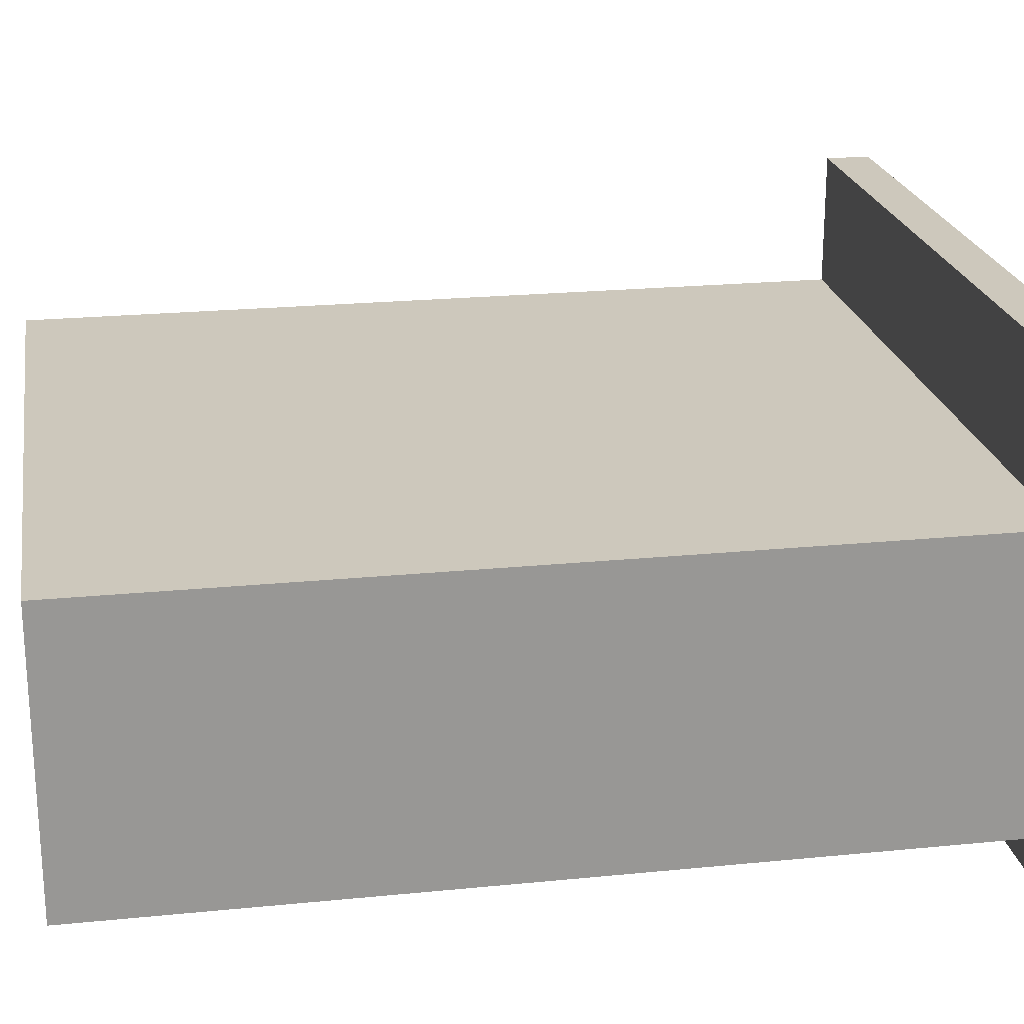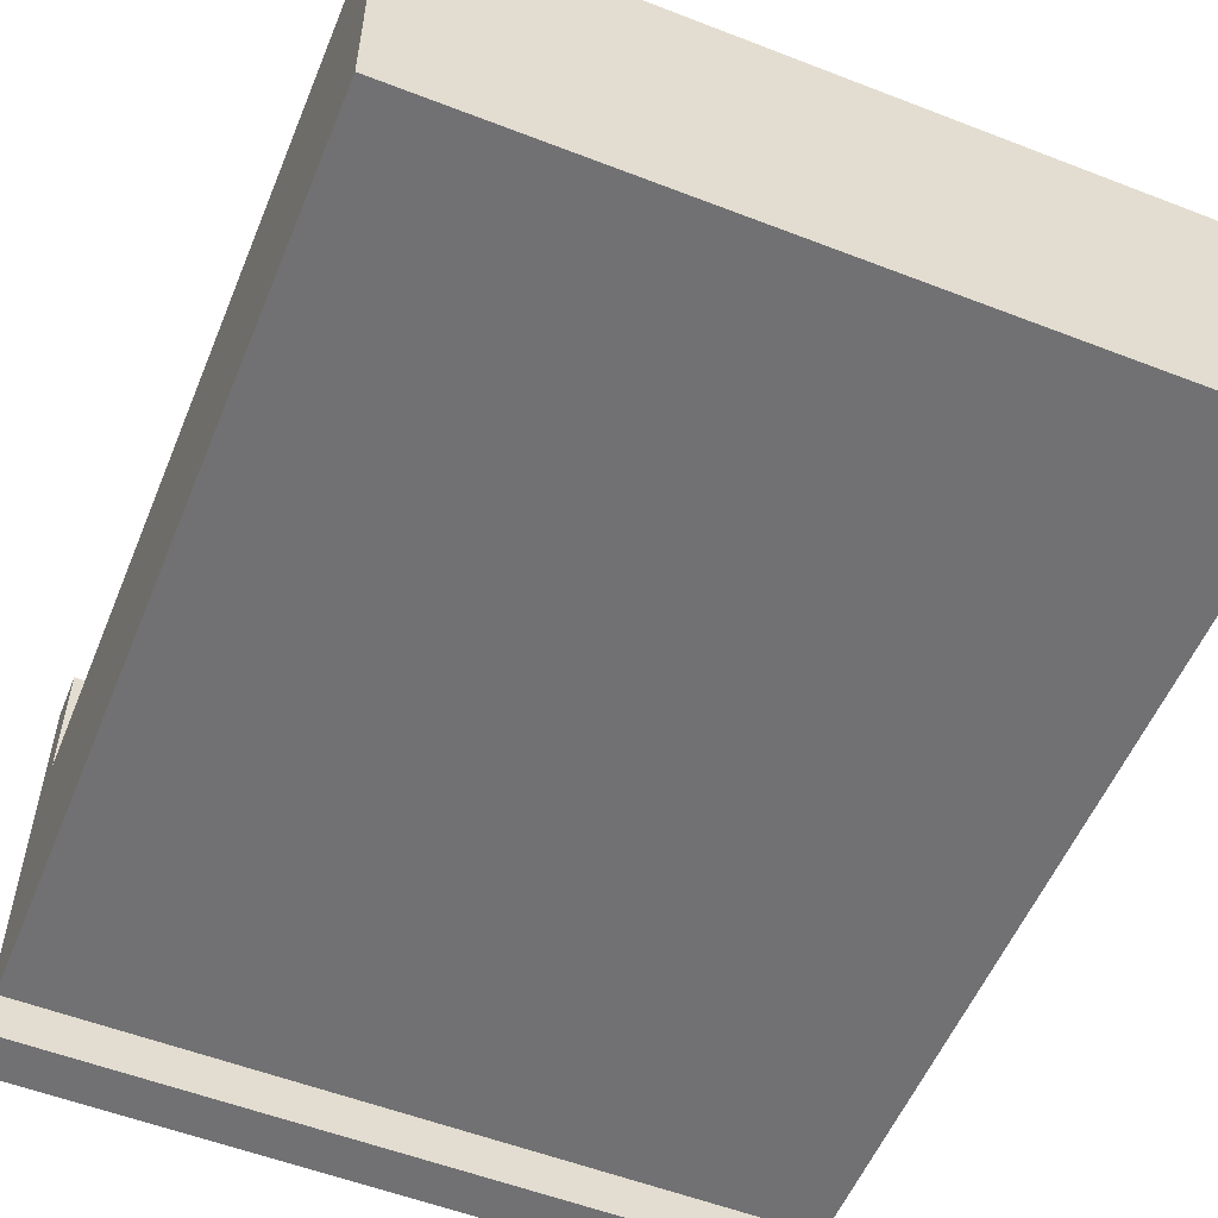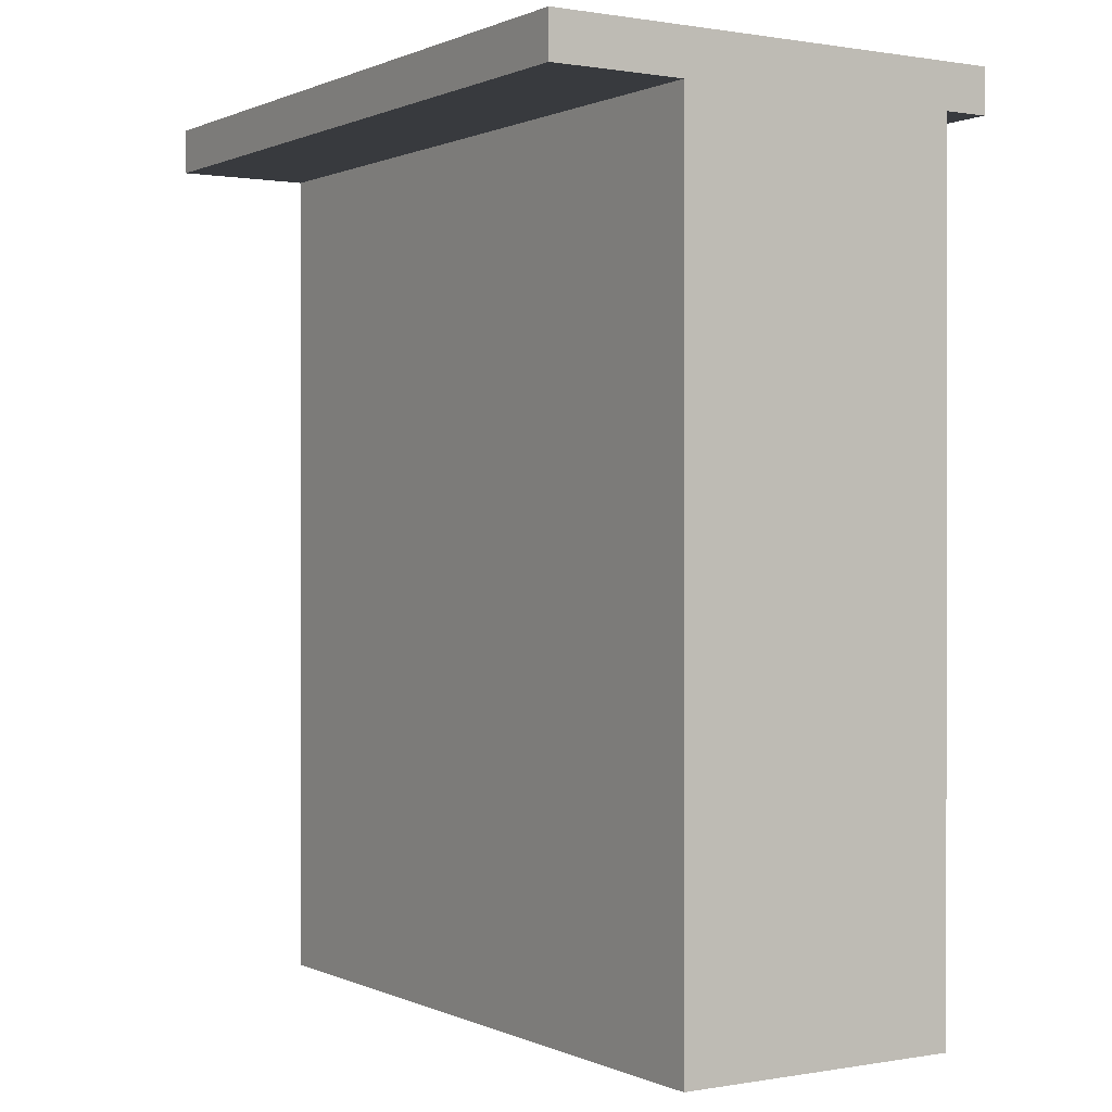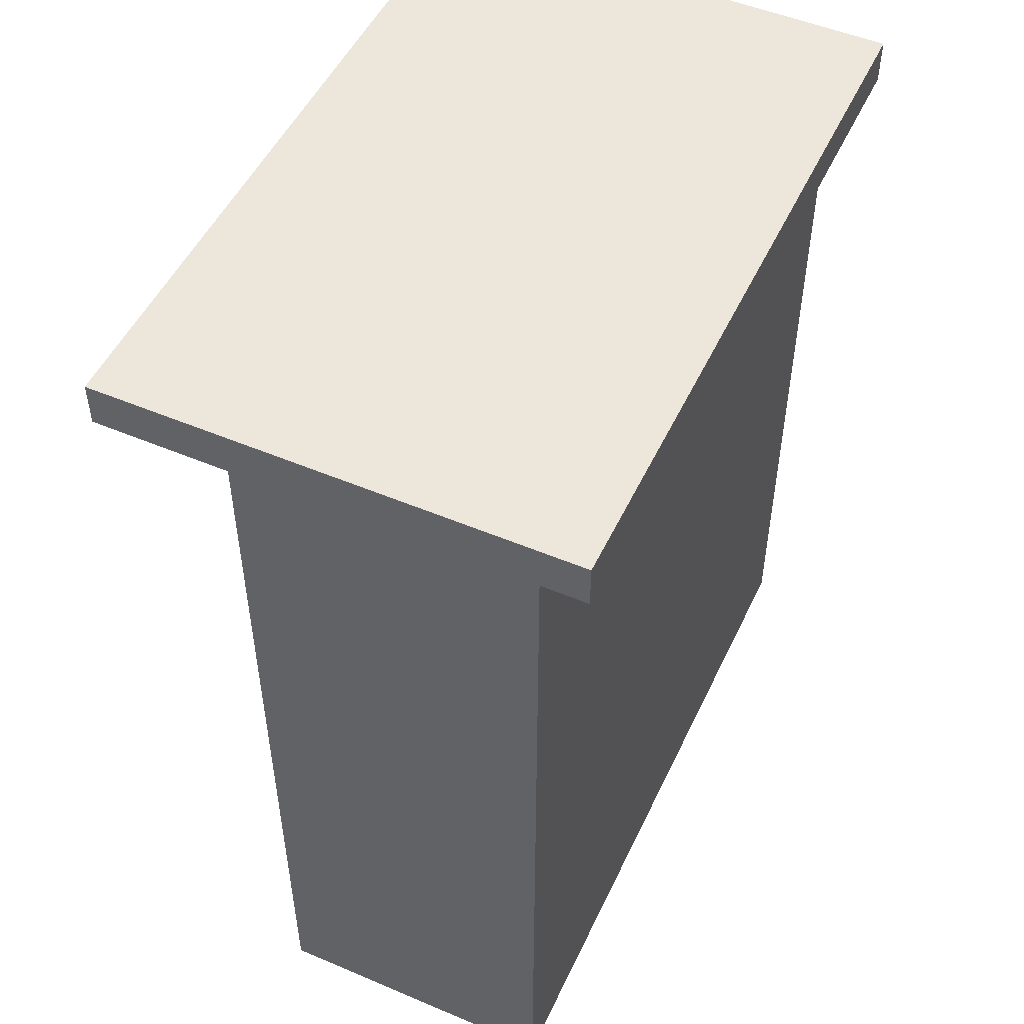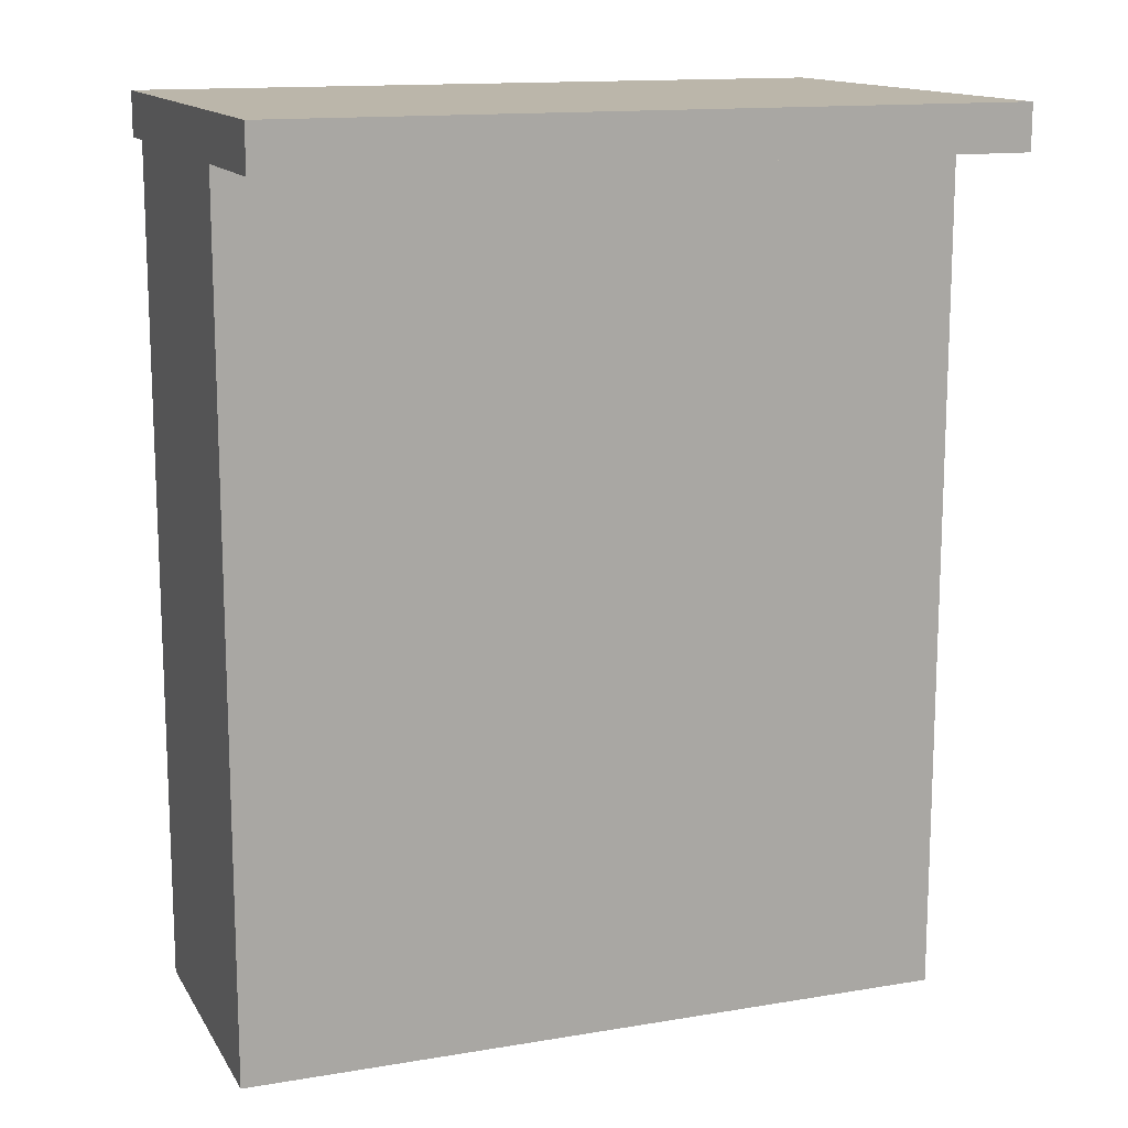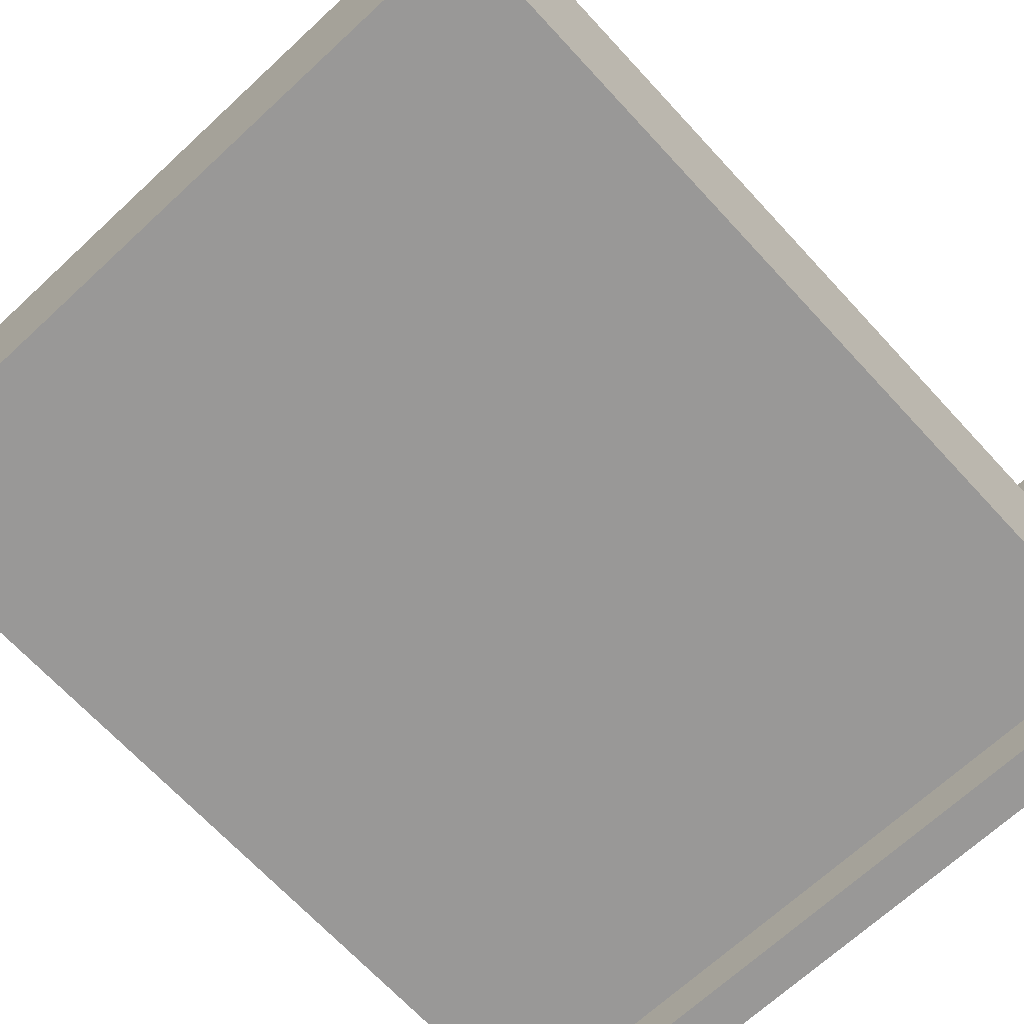
<metadata>
{"format":"obj","ext":"obj","renderer":"f3d","projection":"perspective","resolution":1024,"background":"white","views":[{"elev":22.2,"azim":-99.8,"up":"+Y"},{"elev":-55.3,"azim":157.8,"up":"+Y"},{"elev":0.5,"azim":-122.5,"up":"+Z"},{"elev":50.9,"azim":-65.2,"up":"+Z"},{"elev":13.9,"azim":159.5,"up":"+Z"},{"elev":-68.7,"azim":-137.2,"up":"+Y"}]}
</metadata>
<code>
v 0 0 38
v 32 0 38
v 32 -2 38
v 0 -2 38
v 0 -2 40
v 0 -2 38
v 32 -2 38
v 32 -2 40
v 32 0 38
v 0 0 38
v 0 0 0
v 32 0 0
v 32 13 38
v 0 13 38
v 0 19 38
v 32 19 38
v 0 19 40
v 32 19 40
v 32 19 38
v 0 19 38
v 0 -2 40
v 0 19 40
v 0 19 38
v 0 13 38
v 0 13 0
v 0 0 0
v 0 0 38
v 0 -2 38
v 32 0 0
v 0 0 0
v 0 13 0
v 32 13 0
v 32 0 38
v 32 0 0
v 32 13 0
v 32 13 38
v 32 19 38
v 32 19 40
v 32 -2 40
v 32 -2 38
v 32 -2 40
v 32 19 40
v 0 19 40
v 0 -2 40
v 0 13 38
v 32 13 38
v 32 13 0
v 0 13 0
g e9f18668-e379-11ea-86e6-54bf646e7e1f
f 1 2 4
f 4 2 3
g e9f1d4a4-e379-11ea-b92d-54bf646e7e1f
f 5 6 8
f 8 6 7
g e94233c0-e379-11ea-87e1-54bf646e7e1f
f 9 10 12
f 12 10 11
g e99d4c64-e379-11ea-af81-54bf646e7e1f
f 13 14 16
f 16 14 15
g e99dc128-e379-11ea-bb57-54bf646e7e1f
f 18 19 17
f 17 19 20
g e940fb5c-e379-11ea-907c-54bf646e7e1f
f 22 24 21
f 21 24 27
f 21 27 28
f 22 23 24
f 24 25 27
f 27 25 26
g e9414982-e379-11ea-a7ba-54bf646e7e1f
f 29 30 32
f 32 30 31
g e9417064-e379-11ea-b415-54bf646e7e1f
f 34 36 33
f 33 36 39
f 33 39 40
f 34 35 36
f 37 38 36
f 36 38 39
g e9419780-e379-11ea-97cc-54bf646e7e1f
f 42 43 41
f 41 43 44
g e941e5ae-e379-11ea-a524-54bf646e7e1f
f 46 47 45
f 45 47 48

</code>
